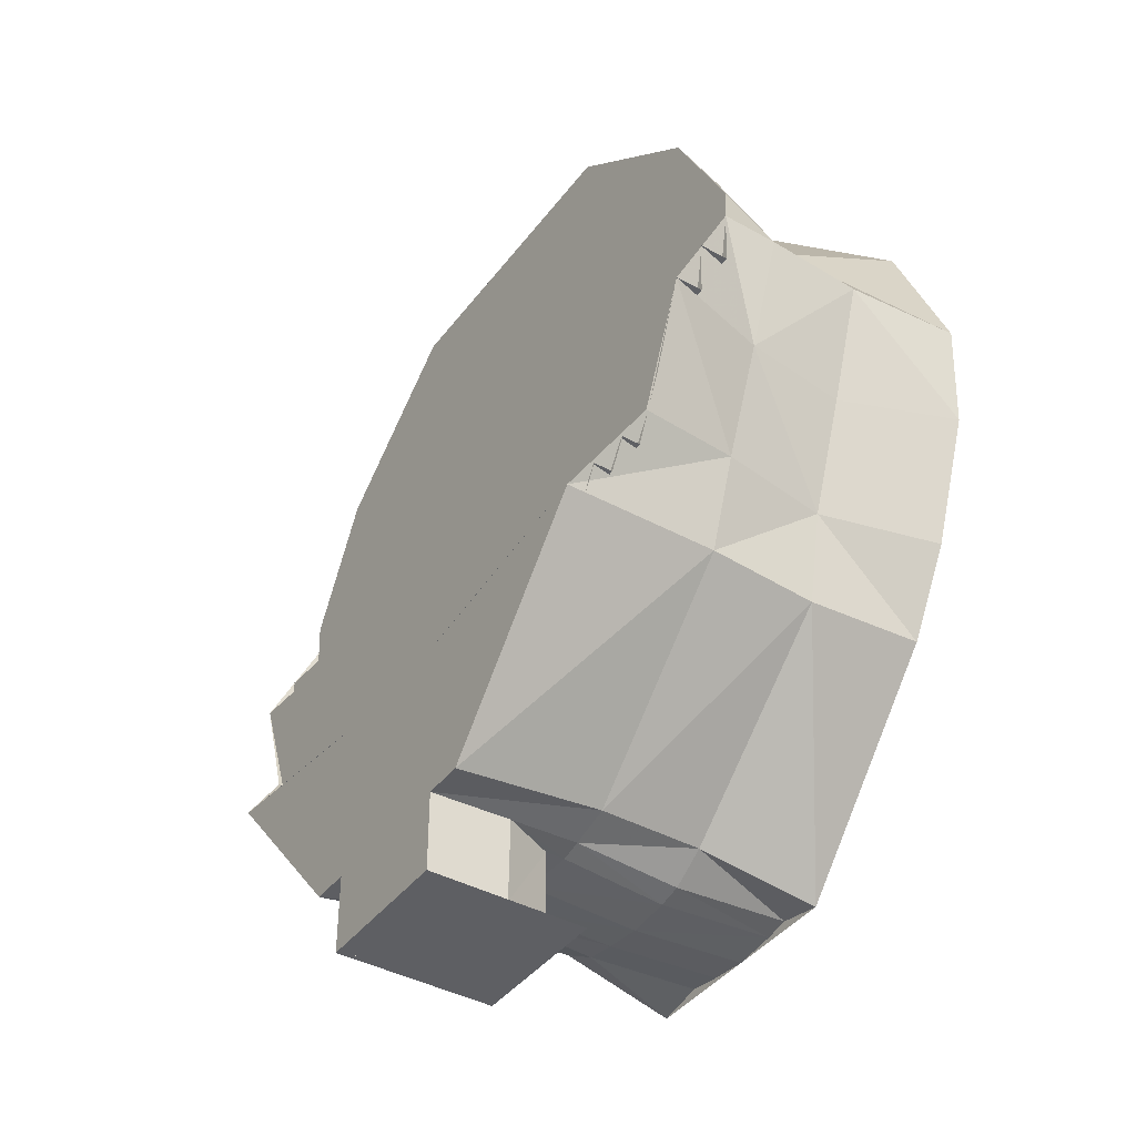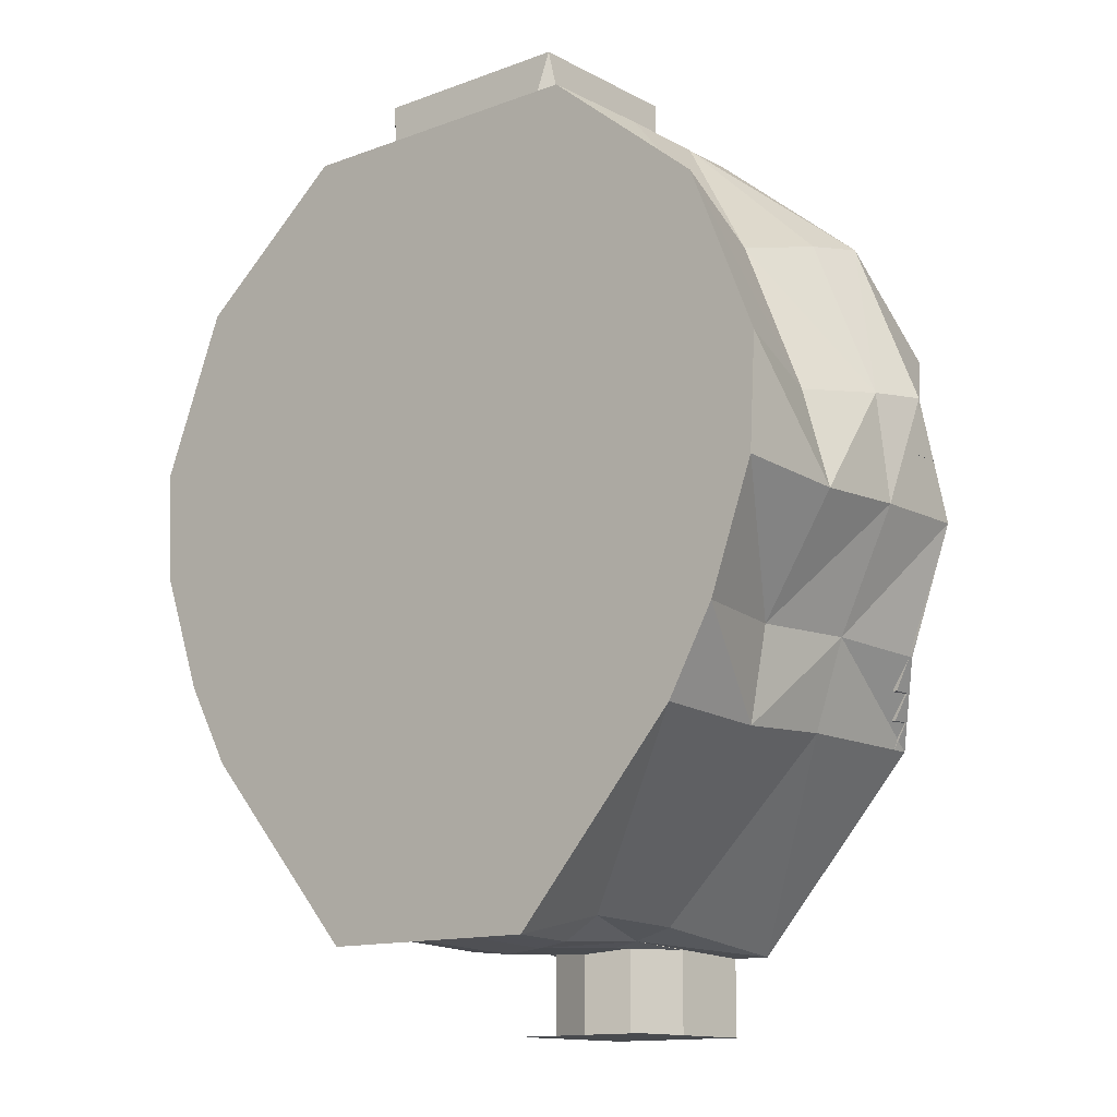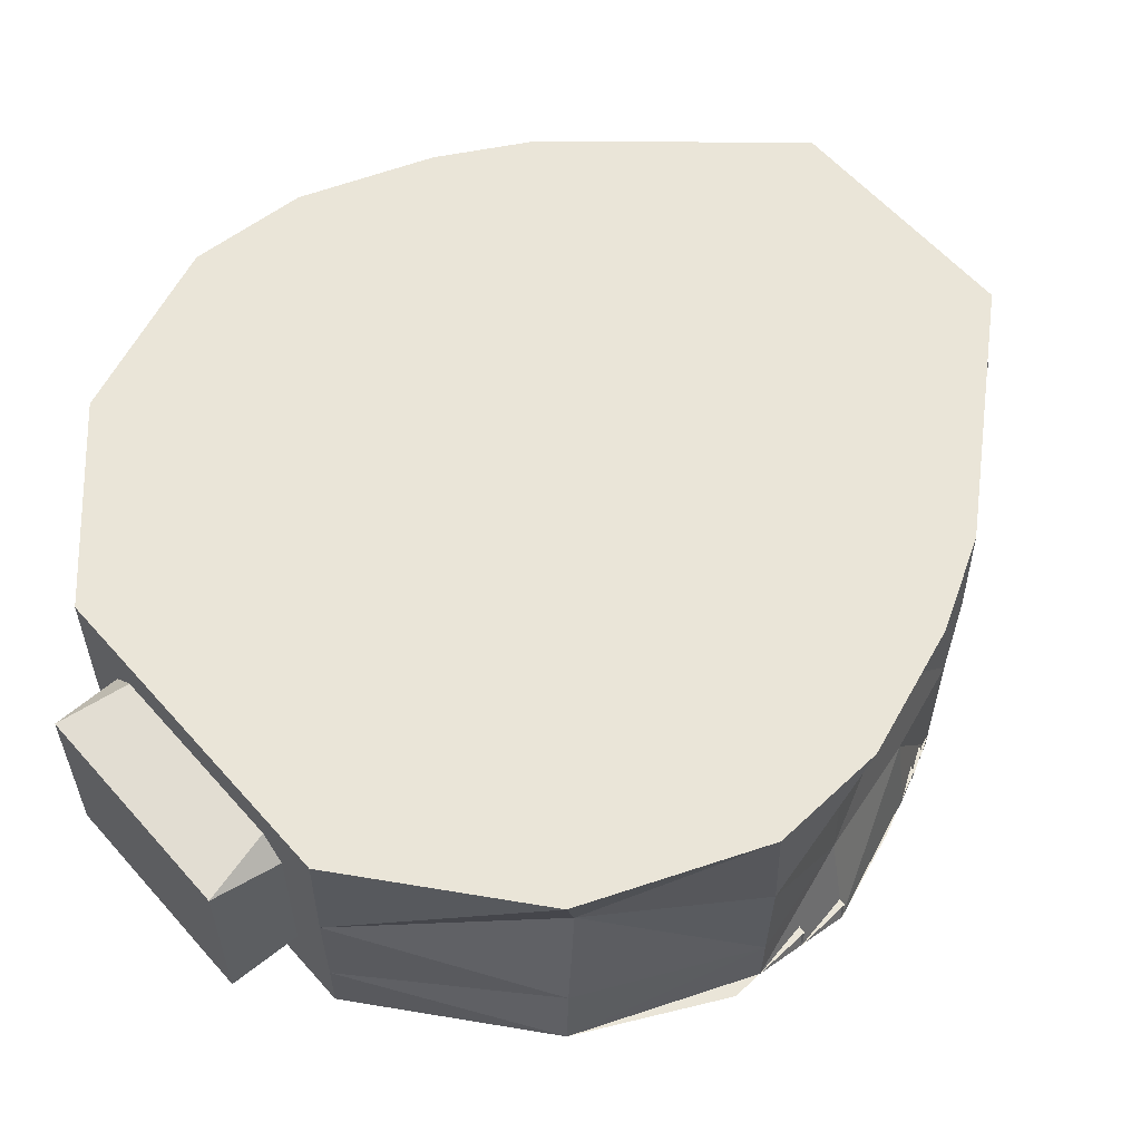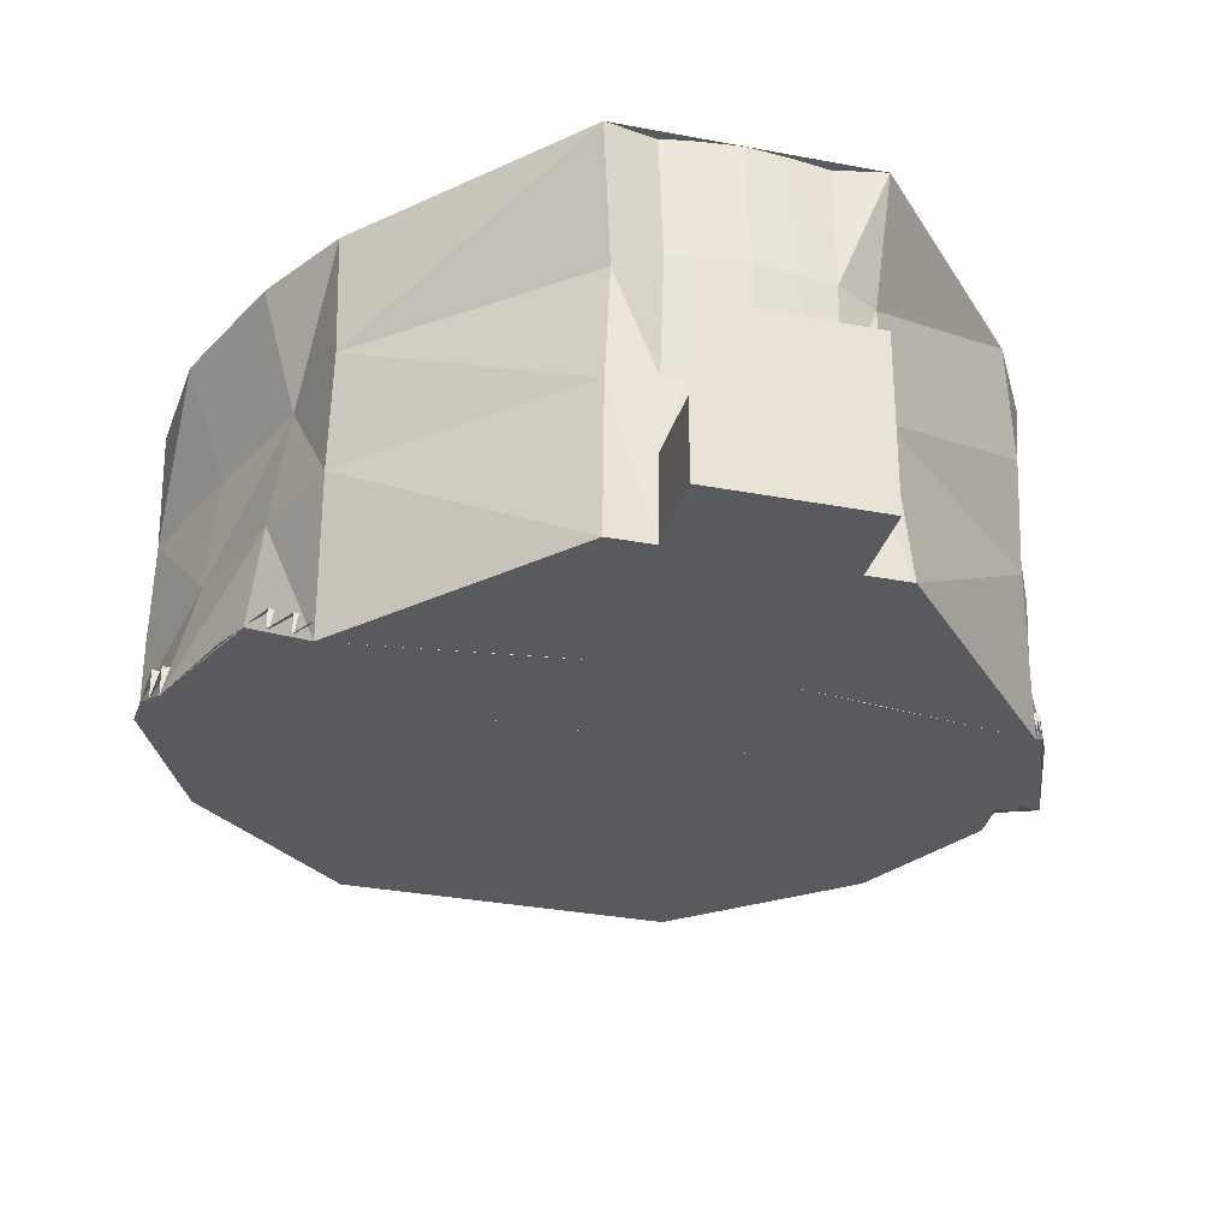
<metadata>
{"format":"obj","ext":"obj","renderer":"f3d","projection":"perspective","resolution":1024,"background":"white","views":[{"elev":-41.0,"azim":56.5,"up":"+Z"},{"elev":-13.3,"azim":-139.9,"up":"+Z"},{"elev":59.0,"azim":49.0,"up":"+Y"},{"elev":-31.6,"azim":164.9,"up":"+Y"}]}
</metadata>
<code>
v 833 618 1273
v 811 290 1239
v 833 271 1273
v 811 599 1239
v 795 303 1273
v 795 586 1273
v 777 618 1273
v 630 599 1239
v 777 599 1239
v 630 618 1273
v 484 599 1239
v 484 618 1273
v 468 599 1239
v 468 618 1273
v 630 586 1273
v 777 586 1273
v 468 586 1273
v 484 586 1273
v 449 599 1239
v 427 271 1273
v 449 290 1239
v 427 618 1273
v 465 586 1273
v 465 303 1273
v 777 290 1239
v 630 271 1273
v 777 271 1273
v 630 290 1239
v 794 290 1239
v 794 271 1273
v 484 271 1273
v 484 290 1239
f 1 2 3
f 1 4 2
f 4 5 2
f 4 6 5
f 7 8 9
f 7 10 8
f 10 11 8
f 10 12 11
f 12 13 11
f 12 14 13
f 9 8 15
f 9 15 16
f 11 13 17
f 11 17 18
f 8 18 15
f 8 11 18
f 19 20 21
f 19 22 20
f 23 19 21
f 23 21 24
f 25 26 27
f 25 28 26
f 29 25 27
f 29 27 30
f 28 31 26
f 28 32 31
v 484 290 1239
v 468 271 1273
v 484 271 1273
v 468 290 1239
v 484 303 1273
v 468 303 1273
v 630 303 1273
v 630 290 1239
v 777 303 1273
v 777 290 1239
v 794 303 1273
v 794 290 1239
v 630 290 1239
v 484 303 1273
v 630 303 1273
v 484 290 1239
v 777 290 1239
v 777 303 1273
v 630 271 1273
v 484 271 1273
v 777 271 1273
v 484 290 1239
v 468 303 1273
v 484 303 1273
v 468 290 1239
v 484 271 1273
v 468 271 1273
v 794 290 1239
v 777 303 1273
v 794 303 1273
v 777 290 1239
v 794 271 1273
f 33 34 35
f 33 36 34
f 37 36 33
f 37 38 36
f 39 37 33
f 39 33 40
f 41 39 40
f 41 40 42
f 43 41 42
f 43 42 44
f 45 46 47
f 45 48 46
f 49 45 47
f 49 47 50
f 51 48 45
f 51 52 48
f 53 45 49
f 53 51 45
f 54 55 56
f 54 57 55
f 58 57 54
f 58 59 57
f 60 61 62
f 60 63 61
f 64 63 60
v 465 303 1273
v 449 599 1239
v 465 586 1273
v 449 290 1239
v 427 618 1273
v 427 271 1273
v 630 586 1273
v 484 599 1239
v 630 599 1239
v 484 586 1273
v 777 586 1273
v 777 599 1239
v 484 618 1273
v 630 618 1273
v 777 618 1273
v 484 586 1273
v 468 599 1239
v 484 599 1239
v 468 586 1273
v 468 618 1273
v 484 618 1273
v 794 586 1273
v 777 599 1239
v 794 599 1239
v 777 586 1273
v 777 618 1273
v 794 618 1273
v 811 290 1239
v 795 586 1273
v 811 599 1239
v 795 303 1273
v 833 271 1273
f 65 66 67
f 65 68 66
f 68 69 66
f 68 70 69
f 71 72 73
f 71 74 72
f 75 71 73
f 75 73 76
f 73 72 77
f 73 77 78
f 76 73 78
f 76 78 79
f 80 81 82
f 80 83 81
f 82 81 84
f 82 84 85
f 86 87 88
f 86 89 87
f 88 87 90
f 88 90 91
f 92 93 94
f 92 95 93
f 96 92 94
v 794 271 1273
v 777 271 1273
v 777 290 1239
v 833 271 1273
v 811 599 1239
v 833 618 1273
v 838 290 1237
v 811 313 1237
v 833 308 1237
v 811 290 1237
v 811 267 1237
v 833 271 1237
v 790 308 1237
v 784 290 1237
v 790 271 1237
v 476 290 1237
v 449 267 1237
v 449 290 1237
v 470 271 1237
v 449 313 1237
v 470 308 1237
v 427 271 1237
v 422 290 1237
v 427 308 1237
v 422 600 1237
v 449 577 1237
v 427 581 1237
v 449 600 1237
v 449 623 1237
v 427 618 1237
v 470 581 1237
v 476 600 1237
f 97 98 99
f 100 101 102
f 103 104 105
f 103 106 104
f 103 107 106
f 103 108 107
f 106 109 104
f 106 110 109
f 106 111 110
f 106 107 111
f 112 113 114
f 112 115 113
f 116 112 114
f 116 117 112
f 114 113 118
f 114 118 119
f 120 114 119
f 120 116 114
f 121 122 123
f 121 124 122
f 121 125 124
f 121 126 125
f 124 127 122
f 124 128 127
v 449 600 1237
v 470 618 1237
v 476 600 1237
v 449 623 1237
v 811 600 1237
v 833 618 1237
v 838 600 1237
v 811 623 1237
v 833 581 1237
v 811 577 1237
v 784 600 1237
v 790 618 1237
v 790 581 1237
v 811 313 1273
v 790 308 1237
v 790 308 1273
v 811 313 1237
v 833 308 1237
v 833 308 1273
v 449 313 1237
v 427 308 1273
v 449 313 1273
v 427 308 1237
v 470 308 1273
v 470 308 1237
v 449 577 1273
v 470 581 1237
v 470 581 1273
v 449 577 1237
v 427 581 1237
v 427 581 1273
f 129 130 131
f 129 132 130
f 133 134 135
f 133 136 134
f 137 133 135
f 137 138 133
f 139 136 133
f 138 139 133
f 139 140 136
f 138 141 139
f 142 143 144
f 142 145 143
f 142 146 145
f 142 147 146
f 148 149 150
f 148 151 149
f 152 148 150
f 152 153 148
f 154 155 156
f 154 157 155
f 154 158 157
f 154 159 158
v 811 577 1237
v 833 581 1273
v 811 577 1273
v 833 581 1237
v 790 581 1273
v 790 581 1237
v 784 290 1273
v 790 308 1237
v 784 290 1237
v 790 308 1273
v 790 271 1237
v 790 271 1273
v 470 271 1273
v 476 290 1237
v 476 290 1273
v 470 271 1237
v 470 308 1273
v 470 308 1237
v 476 600 1269
v 470 581 1237
v 476 600 1237
v 470 581 1273
v 470 618 1237
v 470 618 1273
v 790 618 1273
v 784 600 1237
v 784 600 1269
v 790 618 1237
v 790 581 1273
v 790 581 1237
f 160 161 162
f 160 163 161
f 164 160 162
f 164 165 160
f 166 167 168
f 166 169 167
f 166 168 170
f 166 170 171
f 172 173 174
f 172 175 173
f 173 176 174
f 173 177 176
f 178 179 180
f 178 181 179
f 178 180 182
f 178 182 183
f 184 185 186
f 184 187 185
f 185 188 186
f 185 189 188
v 838 290 1273
v 833 308 1237
v 833 308 1273
v 838 290 1237
v 833 271 1237
v 833 271 1273
v 422 290 1237
v 427 271 1273
v 422 290 1273
v 427 271 1237
v 427 308 1273
v 427 308 1237
v 422 600 1273
v 427 581 1237
v 427 581 1273
v 422 600 1237
v 427 618 1237
v 427 618 1273
v 838 600 1237
v 833 618 1273
v 838 600 1273
v 833 618 1237
v 833 581 1273
v 833 581 1237
v 740 200 68
v 744 76 -59
v 744 76 60
v 740 198 -59
v 704 278 67
v 704 278 -59
v 632 299 60
v 632 299 -59
f 190 191 192
f 190 193 191
f 190 194 193
f 190 195 194
f 196 197 198
f 196 199 197
f 200 196 198
f 200 201 196
f 202 203 204
f 202 205 203
f 202 206 205
f 202 207 206
f 208 209 210
f 208 211 209
f 212 208 210
f 212 213 208
f 214 215 216
f 214 217 215
f 218 217 214
f 218 219 217
f 220 219 218
f 220 221 219
v 559 280 67
v 632 299 -59
v 632 299 60
v 559 280 -59
v 522 201 67
v 522 201 -59
v 515 76 60
v 515 76 -59
v 154 242 1078
v 70 330 819
v 169 330 1062
v 53 242 828
v 193 469 1026
v 101 469 798
v 392 330 1273
v 393 242 1273
v 390 469 1273
v 393 648 1273
v 154 648 1078
v 53 648 828
v 393 242 1273
v 460 330 1273
v 460 242 1273
v 392 330 1273
v 494 242 1273
v 494 296 1273
v 768 242 1273
v 768 296 1273
v 800 242 1273
v 800 330 1273
v 867 242 1273
v 867 330 1273
f 222 223 224
f 222 225 223
f 226 225 222
f 226 227 225
f 228 227 226
f 228 229 227
f 230 231 232
f 230 233 231
f 231 234 232
f 231 235 234
f 236 230 232
f 236 232 234
f 236 237 230
f 236 234 238
f 239 238 234
f 239 234 240
f 235 240 234
f 235 241 240
f 242 243 244
f 242 245 243
f 243 246 244
f 243 247 246
f 247 248 246
f 247 249 248
f 249 250 248
f 249 251 250
f 251 252 250
f 251 253 252
v 392 330 1273
v 460 554 1273
v 460 330 1273
v 390 469 1273
v 460 648 1273
v 393 648 1273
v 494 588 1273
v 471 573 1374
v 471 442 1374
v 460 442 1273
v 471 312 1374
v 494 296 1273
v 790 573 1374
v 768 588 1273
v 790 442 1374
v 790 312 1374
v 800 554 1273
v 800 442 1273
v 800 330 1273
v 768 296 1273
v 867 330 1273
v 864 469 1273
v 494 648 1273
v 768 648 1273
v 800 648 1273
v 867 648 1273
v 1207 326 826
v 1106 242 1078
v 1092 323 1063
v 1207 242 828
v 1061 469 1026
v 1204 469 818
f 254 255 256
f 254 257 255
f 257 258 255
f 257 259 258
f 258 260 255
f 255 260 261
f 255 261 262
f 262 256 263
f 255 262 263
f 262 264 256
f 264 265 256
f 260 266 261
f 266 262 261
f 260 267 266
f 268 264 262
f 266 268 262
f 268 269 264
f 267 270 266
f 270 268 266
f 271 269 268
f 270 271 268
f 271 272 269
f 272 273 269
f 270 274 272
f 270 275 274
f 258 276 260
f 276 267 260
f 276 277 267
f 277 270 267
f 277 278 270
f 278 275 270
f 278 279 275
f 280 281 282
f 280 283 281
f 280 282 284
f 280 284 285
v 1207 242 828
v 1207 326 826
v 1158 317 655
v 1198 159 660
v 1204 469 818
v 1145 469 645
v 1198 648 660
v 1207 648 828
v 1131 648 475
v 1084 469 477
v 1060 648 349
v 1057 469 339
v 1060 306 349
v 1107 306 481
v 1060 76 349
v 1125 156 472
v 1198 159 660
v 1125 156 472
v 1106 242 1078
v 867 330 1273
v 1092 323 1063
v 867 242 1273
v 864 469 1273
v 1061 469 1026
v 1106 648 1078
v 867 648 1273
v 1207 648 828
v 1204 469 818
v 62 159 660
v 154 306 481
v 62 313 659
v 134 153 472
f 286 287 288
f 289 286 288
f 288 287 290
f 288 290 291
f 290 292 291
f 290 293 292
f 291 292 294
f 291 294 295
f 288 291 295
f 295 294 296
f 295 296 297
f 298 295 297
f 298 299 295
f 288 295 299
f 300 299 298
f 300 301 299
f 302 288 299
f 302 299 303
f 304 305 306
f 304 307 305
f 306 305 308
f 306 308 309
f 308 310 309
f 308 311 310
f 309 310 312
f 309 312 313
f 314 315 316
f 314 317 315
v 62 313 659
v 170 469 477
v 59 469 650
v 154 306 481
v 70 330 819
v 53 242 828
v 62 159 660
v 101 469 798
v 197 469 339
v 200 306 349
v 200 76 349
v 134 153 472
v 129 648 475
v 200 648 349
v 62 648 660
v 53 648 828
v 1060 648 349
v 62 648 660
v 129 648 475
v 200 648 349
v 455 648 60
v 805 648 60
v 1207 648 828
v 1198 648 660
v 1131 648 475
v 154 648 1078
v 1106 648 1078
v 867 648 1273
v 393 648 1273
v 200 306 349
v 455 76 60
v 465 306 91
f 318 319 320
f 318 321 319
f 322 318 320
f 323 318 322
f 323 324 318
f 322 320 325
f 321 326 319
f 321 327 326
f 321 328 327
f 321 329 328
f 326 330 319
f 326 331 330
f 319 332 320
f 319 330 332
f 320 333 325
f 320 332 333
f 334 333 335
f 334 335 336
f 334 336 337
f 334 337 338
f 334 338 339
f 334 340 333
f 334 341 340
f 334 342 341
f 343 333 340
f 343 340 344
f 345 343 344
f 345 346 343
f 347 348 349
v 200 306 349
v 200 76 349
v 455 76 60
v 197 469 339
v 465 306 91
v 468 469 98
v 200 648 349
v 455 648 60
v 468 469 98
v 527 306 74
v 526 469 64
v 465 306 91
v 455 76 60
v 515 76 60
v 455 648 60
v 524 648 74
v 744 76 60
v 795 306 91
v 736 306 74
v 805 76 60
v 786 469 98
v 733 469 65
v 698 469 57
v 704 307 67
v 632 299 60
v 633 469 51
v 566 307 66
v 574 469 57
v 527 306 74
v 526 469 64
v 740 200 68
v 704 278 67
f 350 351 352
f 353 350 354
f 353 354 355
f 355 356 353
f 355 357 356
f 358 359 360
f 358 361 359
f 362 359 361
f 362 363 359
f 360 364 358
f 360 365 364
f 366 367 368
f 366 369 367
f 368 367 370
f 368 370 371
f 368 371 372
f 368 372 373
f 372 374 373
f 372 375 374
f 375 376 374
f 375 377 376
f 377 378 376
f 377 379 378
f 380 368 373
f 380 373 381
v 805 76 60
v 1060 306 349
v 795 306 91
v 1060 76 349
v 1057 469 339
v 786 469 98
v 805 648 60
v 1060 648 349
v 704 307 67
v 632 299 60
v 704 278 67
v 566 307 66
v 559 280 67
v 522 201 67
v 527 306 74
v 786 469 98
v 736 648 74
v 733 469 65
v 805 648 60
v 700 648 67
v 698 469 57
v 633 469 51
v 635 648 60
v 574 469 57
v 576 648 66
v 526 469 64
v 524 648 74
v 515 76 60
v 744 76 -59
v 515 76 -59
v 744 76 60
v 516 76 307
f 382 383 384
f 382 385 383
f 384 383 386
f 384 386 387
f 386 388 387
f 386 389 388
f 390 391 392
f 391 393 394
f 393 395 394
f 393 396 395
f 397 398 399
f 397 400 398
f 399 398 401
f 399 401 402
f 401 403 402
f 401 404 403
f 404 405 403
f 404 406 405
f 406 407 405
f 406 408 407
f 409 410 411
f 409 412 410
f 413 412 409
v 516 76 307
v 744 76 307
v 744 76 60
v 816 76 316
v 443 76 316
v 515 76 60
v 805 76 60
v 744 76 60
v 1060 76 349
v 455 76 60
v 200 76 349
v 515 76 60
v 790 312 1374
v 494 296 1273
v 471 312 1374
v 768 296 1273
v 795 242 960
v 437 242 1166
v 842 242 1155
v 467 242 967
v 243 242 982
v 1015 242 985
v 1106 242 1078
v 867 242 1273
v 393 242 1273
v 154 242 1078
v 50 242 881
v 484 242 839
v 774 242 836
v 1209 242 874
f 414 415 416
f 416 415 417
f 418 414 419
f 417 420 421
f 417 422 420
f 418 423 424
f 425 423 418
f 426 427 428
f 426 429 427
f 430 431 432
f 430 433 431
f 431 433 434
f 435 430 432
f 436 435 432
f 436 432 437
f 438 432 431
f 438 437 432
f 438 431 434
f 438 434 439
f 440 439 434
f 441 434 433
f 441 440 434
f 442 433 430
f 442 441 433
f 443 430 435
f 443 442 430
f 443 435 436
v 510 159 474
v 62 159 660
v 492 159 611
v 118 159 506
v 751 159 476
v 768 159 611
v 1198 159 660
v 1149 159 526
v 492 242 695
v 50 242 881
v 484 242 839
v 57 242 744
v 768 242 695
v 484 242 839
v 774 242 836
v 492 242 695
v 768 242 695
v 1209 242 874
v 1203 242 744
v 774 242 836
v 1203 200 744
v 768 200 611
v 768 200 695
v 1198 200 660
v 768 200 695
v 492 200 611
v 492 200 695
v 768 200 611
v 492 200 695
v 62 200 660
v 57 200 744
v 492 200 611
f 444 445 446
f 444 447 445
f 448 444 446
f 448 446 449
f 448 449 450
f 448 450 451
f 452 453 454
f 452 455 453
f 456 457 458
f 456 459 457
f 460 461 462
f 460 463 461
f 464 465 466
f 464 467 465
f 468 469 470
f 468 471 469
f 472 473 474
f 472 475 473
v 510 159 474
v 158 159 425
v 118 159 506
v 516 159 391
v 751 159 476
v 516 159 391
v 510 159 474
v 744 159 391
v 744 159 391
v 1149 159 526
v 1104 159 428
v 751 159 476
v 1104 132 428
v 744 132 349
v 744 132 391
v 1080 132 385
v 744 132 391
v 516 132 349
v 516 132 391
v 744 132 349
v 516 132 391
v 179 132 387
v 158 132 425
v 516 132 349
v 516 104 349
v 200 104 349
v 179 104 387
v 516 104 307
v 744 104 349
v 516 104 307
v 516 104 349
v 744 104 307
f 476 477 478
f 476 479 477
f 480 481 482
f 480 483 481
f 484 485 486
f 484 487 485
f 488 489 490
f 488 491 489
f 492 493 494
f 492 495 493
f 496 497 498
f 496 499 497
f 500 501 502
f 500 503 501
f 504 505 506
f 504 507 505
v 1080 104 385
v 744 104 307
v 744 104 349
v 1060 104 349
v 1080 132 385
v 744 132 349
v 1080 104 385
v 744 76 307
v 744 104 307
v 1060 76 349
v 492 200 611
v 62 159 660
v 62 200 660
v 492 159 611
v 768 200 611
v 492 159 611
v 492 200 611
v 768 159 611
v 1198 200 660
v 768 159 611
v 768 200 611
v 1198 159 660
v 492 242 695
v 57 200 744
v 57 242 744
v 492 200 695
v 768 242 695
v 492 200 695
v 492 242 695
v 768 200 695
f 508 509 510
f 508 511 509
f 512 510 513
f 512 514 510
f 511 515 516
f 511 517 515
f 518 519 520
f 518 521 519
f 522 523 524
f 522 525 523
f 526 527 528
f 526 529 527
f 530 531 532
f 530 533 531
f 534 535 536
f 534 537 535
v 1203 242 744
v 768 200 695
v 768 242 695
v 1203 200 744
v 516 159 391
v 158 132 425
v 158 159 425
v 516 132 391
v 744 159 391
v 516 132 391
v 516 159 391
v 744 132 391
v 1104 159 428
v 744 132 391
v 744 159 391
v 1104 132 428
v 516 132 349
v 179 104 387
v 179 132 387
v 516 104 349
v 744 132 349
v 516 104 349
v 516 132 349
v 744 104 349
v 516 104 307
v 200 76 349
v 200 104 349
v 516 76 307
v 744 104 307
v 516 76 307
v 516 104 307
v 744 76 307
f 538 539 540
f 538 541 539
f 542 543 544
f 542 545 543
f 546 547 548
f 546 549 547
f 550 551 552
f 550 553 551
f 554 555 556
f 554 557 555
f 558 559 560
f 558 561 559
f 562 563 564
f 562 565 563
f 566 567 568
f 566 569 567
v 744 159 391
v 1149 159 526
v 1104 159 428
v 751 159 476
v 516 159 391
v 510 159 474
v 158 159 425
v 118 159 506
v 492 242 695
v 50 242 881
v 484 242 839
v 57 242 744
v 768 242 695
v 774 242 836
v 1209 242 874
v 1203 242 744
v 393 242 1273
v 243 242 982
v 154 242 1078
v 437 242 1166
v 467 242 967
v 842 242 1155
v 867 242 1273
v 795 242 960
v 1106 242 1078
v 1015 242 985
f 570 571 572
f 570 573 571
f 573 570 574
f 573 574 575
f 575 574 576
f 575 576 577
f 578 579 580
f 578 581 579
f 582 578 580
f 582 580 583
f 582 583 584
f 582 584 585
f 586 587 588
f 586 589 587
f 589 590 587
f 586 591 589
f 586 592 591
f 593 589 591
f 593 590 589
f 594 591 592
f 594 595 591
f 595 593 591
v 515 76 -59
v 744 316 -59
v 515 316 -59
v 744 76 -59
f 596 597 598
f 596 599 597
v 632 295 233
v 698 272 -59
v 701 275 240
v 632 291 -59
v 562 276 240
v 565 274 -59
v 732 198 -59
v 736 200 240
v 526 201 240
v 529 201 -59
v 520 81 233
v 529 201 -59
v 526 201 240
v 522 81 -59
v 736 200 240
v 735 86 -59
v 740 81 233
v 732 198 -59
v 520 81 233
v 735 86 -59
v 522 81 -59
v 740 81 233
f 600 601 602
f 600 603 601
f 604 603 600
f 604 605 603
f 602 601 606
f 602 606 607
f 608 605 604
f 608 609 605
f 610 611 612
f 610 613 611
f 614 615 616
f 614 617 615
f 618 619 620
f 618 621 619

</code>
